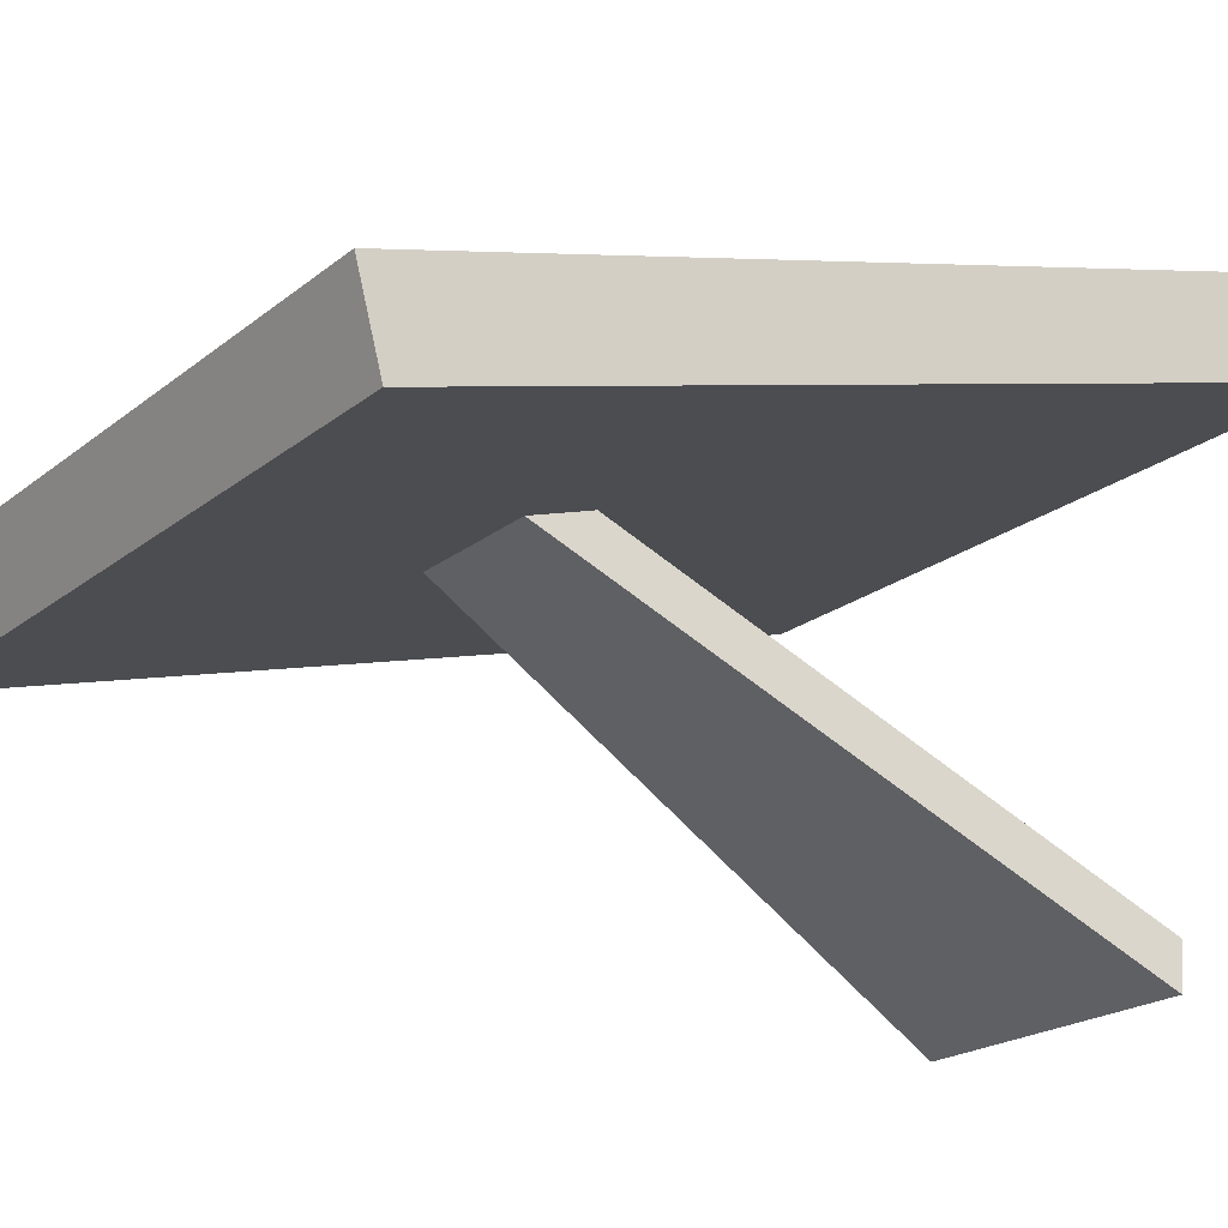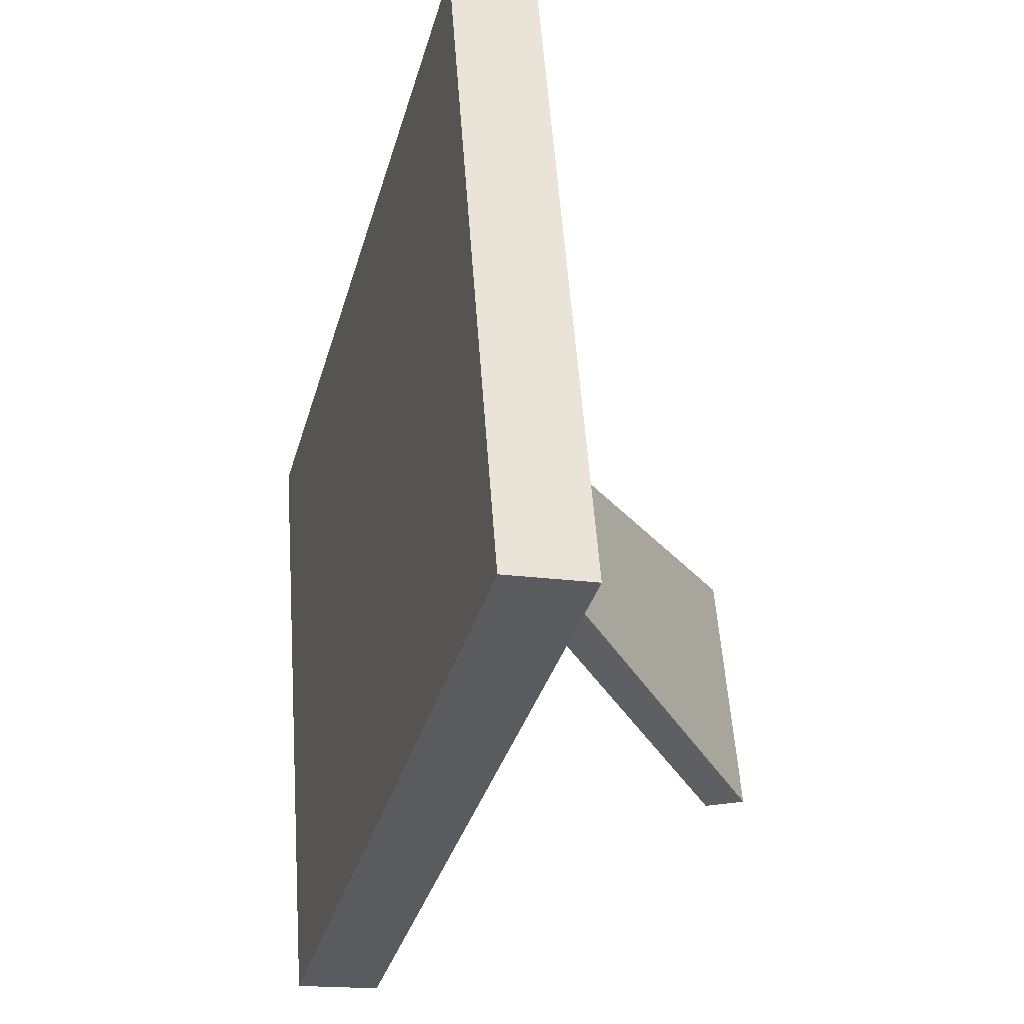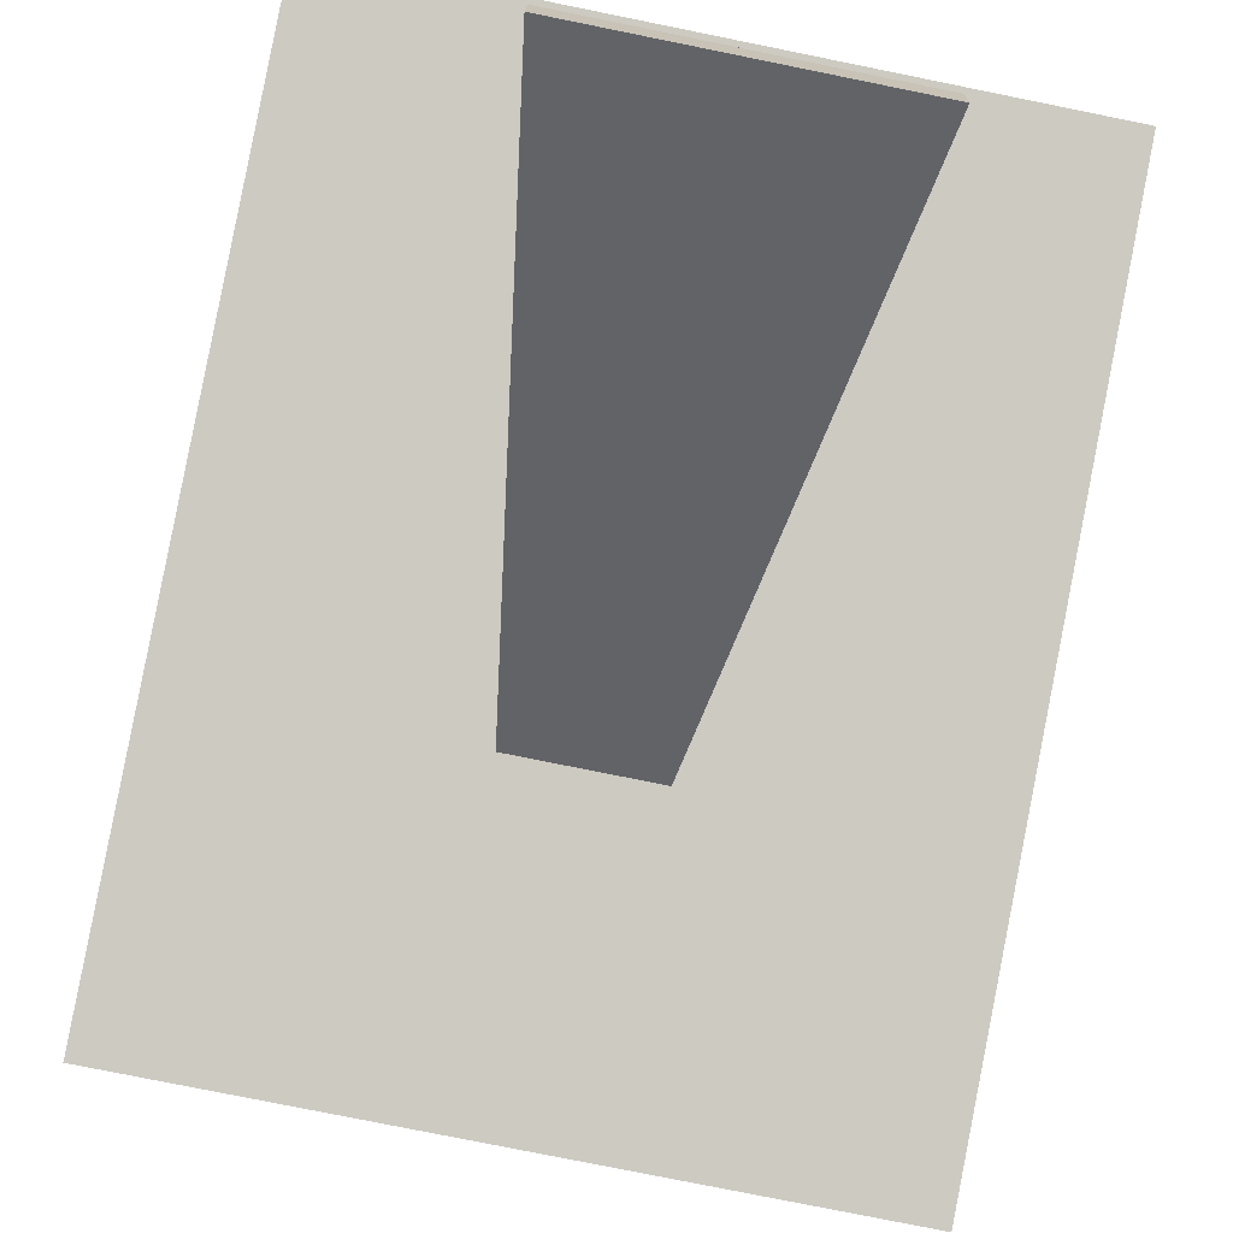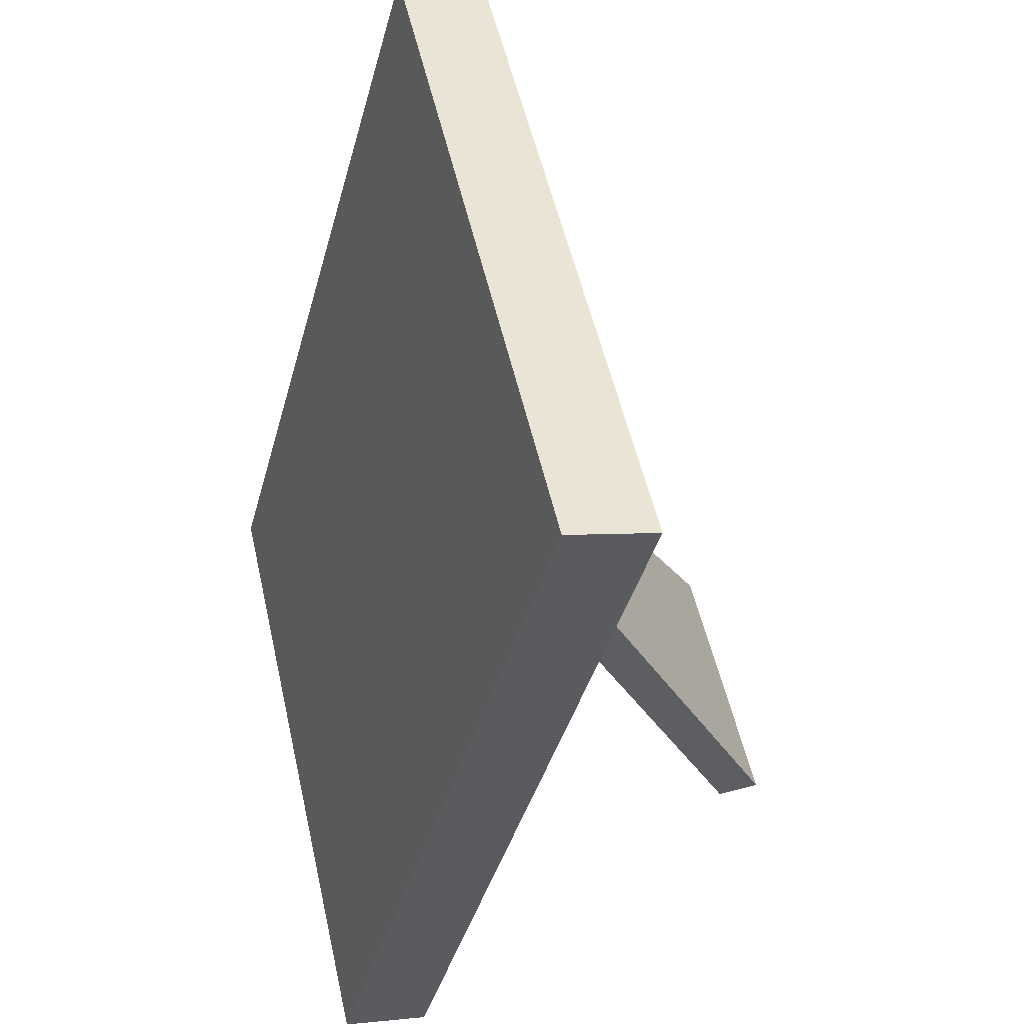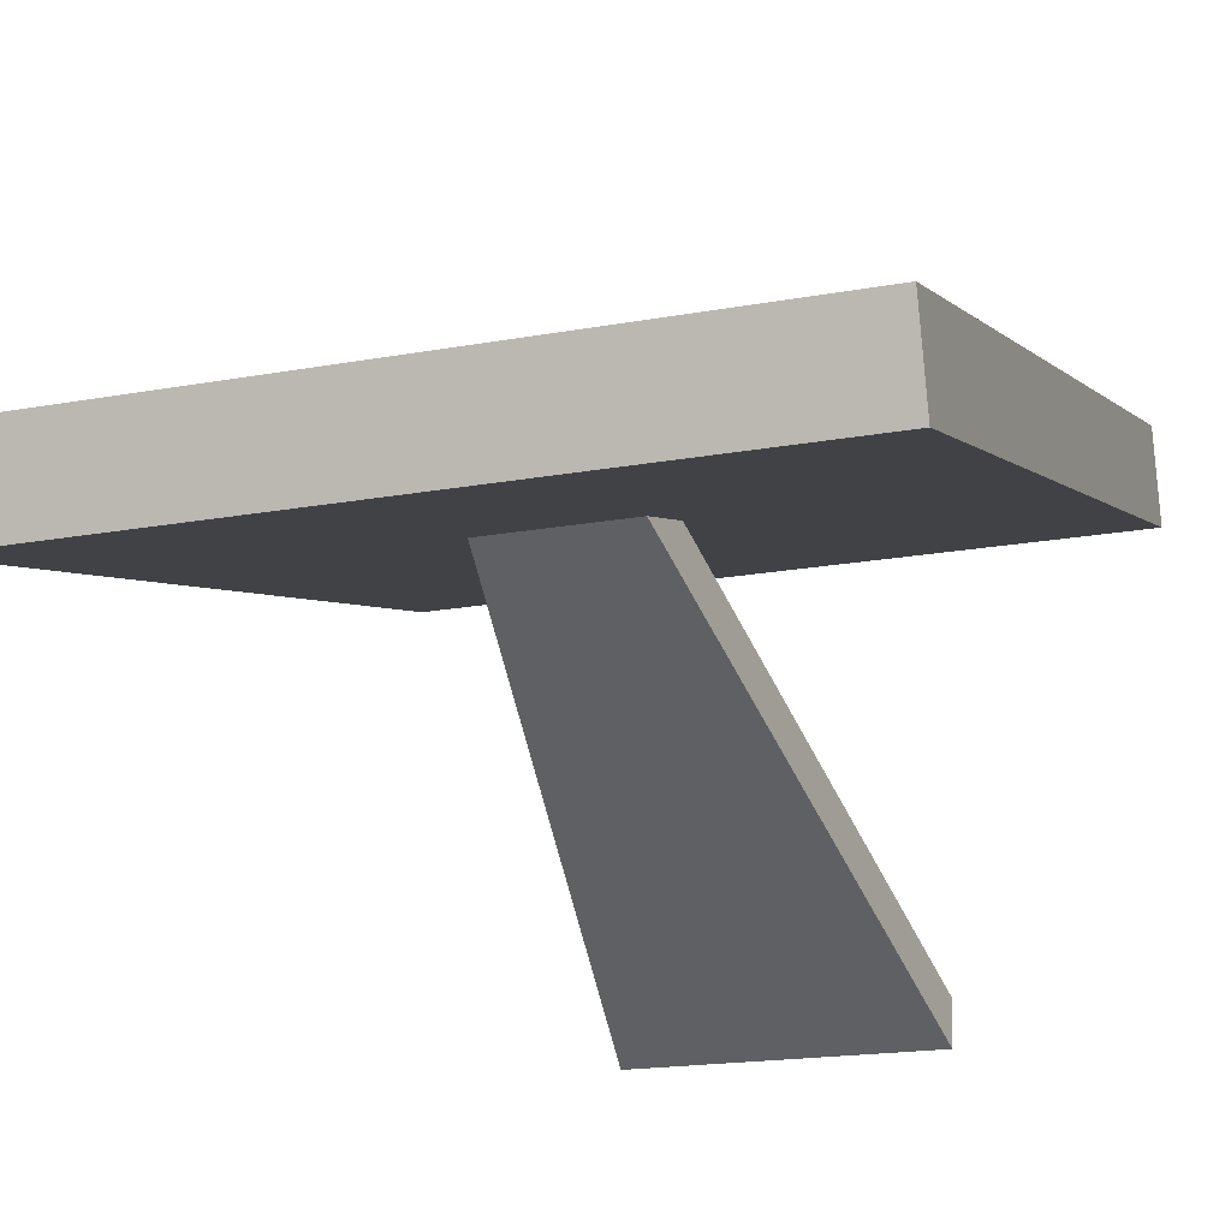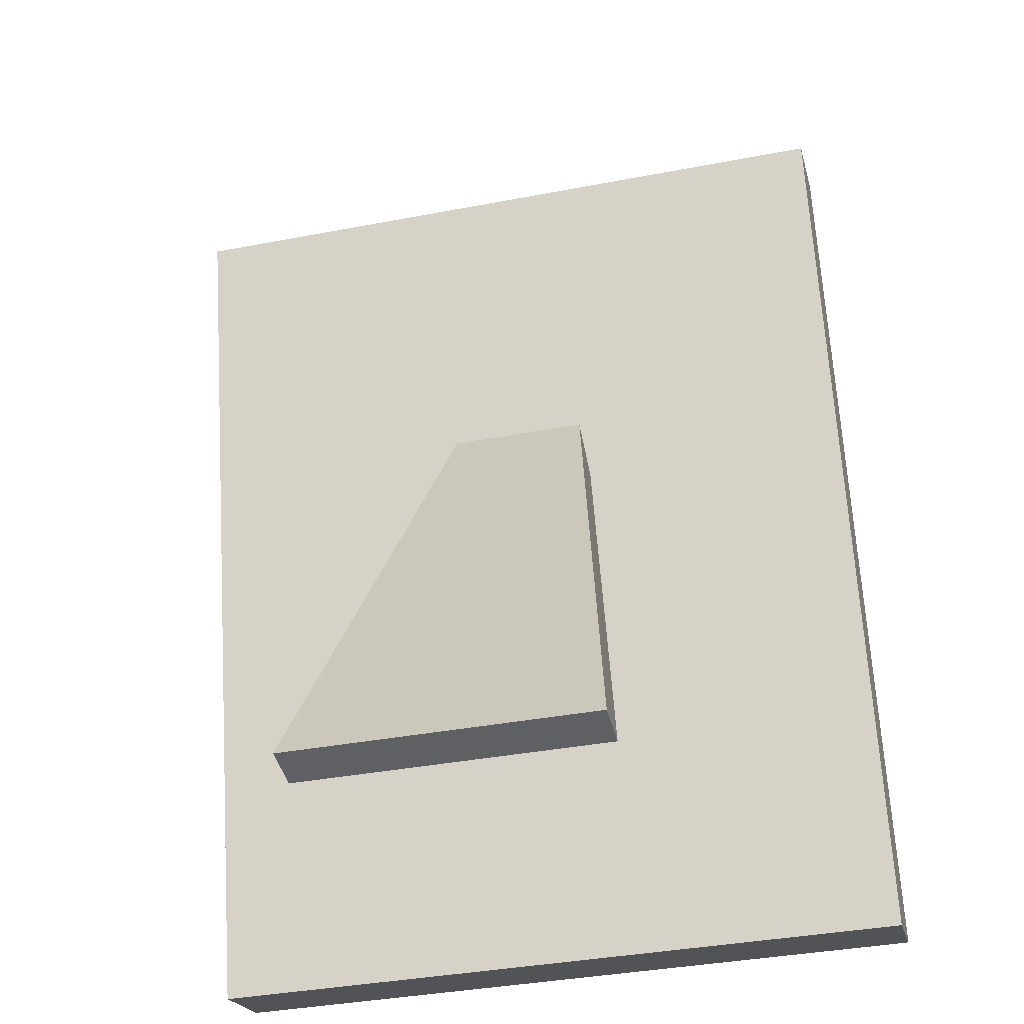
<metadata>
{"format":"obj","ext":"obj","renderer":"f3d","projection":"perspective","resolution":1024,"background":"white","views":[{"elev":-20.4,"azim":-125.2,"up":"+Z"},{"elev":56.6,"azim":85.9,"up":"+Y"},{"elev":-78.8,"azim":-11.4,"up":"+Z"},{"elev":53.5,"azim":77.3,"up":"+Y"},{"elev":-18.4,"azim":-160.5,"up":"+Z"},{"elev":-37.2,"azim":-166.1,"up":"+Y"}]}
</metadata>
<code>
v -0.506 -0.37 -1.493
v 0.5771 -0.37 -1.493
v -0.506 -0.3867 -1.33
v 0.5771 -0.3867 -1.33
v -0.1989 1.807 -0.183
v 0.27 1.807 -0.183
v -0.1989 1.824 -0.346
v 0.27 1.824 -0.346
v -1.238 -0.3929 0.135
v 1.309 -0.3929 0.135
v -1.238 -0.3083 0.4506
v 1.309 -0.3083 0.4506
v -1.238 2.814 -0.3859
v 1.309 2.814 -0.3859
v -1.238 2.729 -0.7016
v 1.309 2.729 -0.7016
f 1 2 4 3
f 3 4 6 5
f 7 8 2 1
f 2 8 6 4
f 7 1 3 5
f 9 10 12 11
f 11 12 14 13
f 13 14 16 15
f 15 16 10 9
f 10 16 14 12
f 15 9 11 13

</code>
